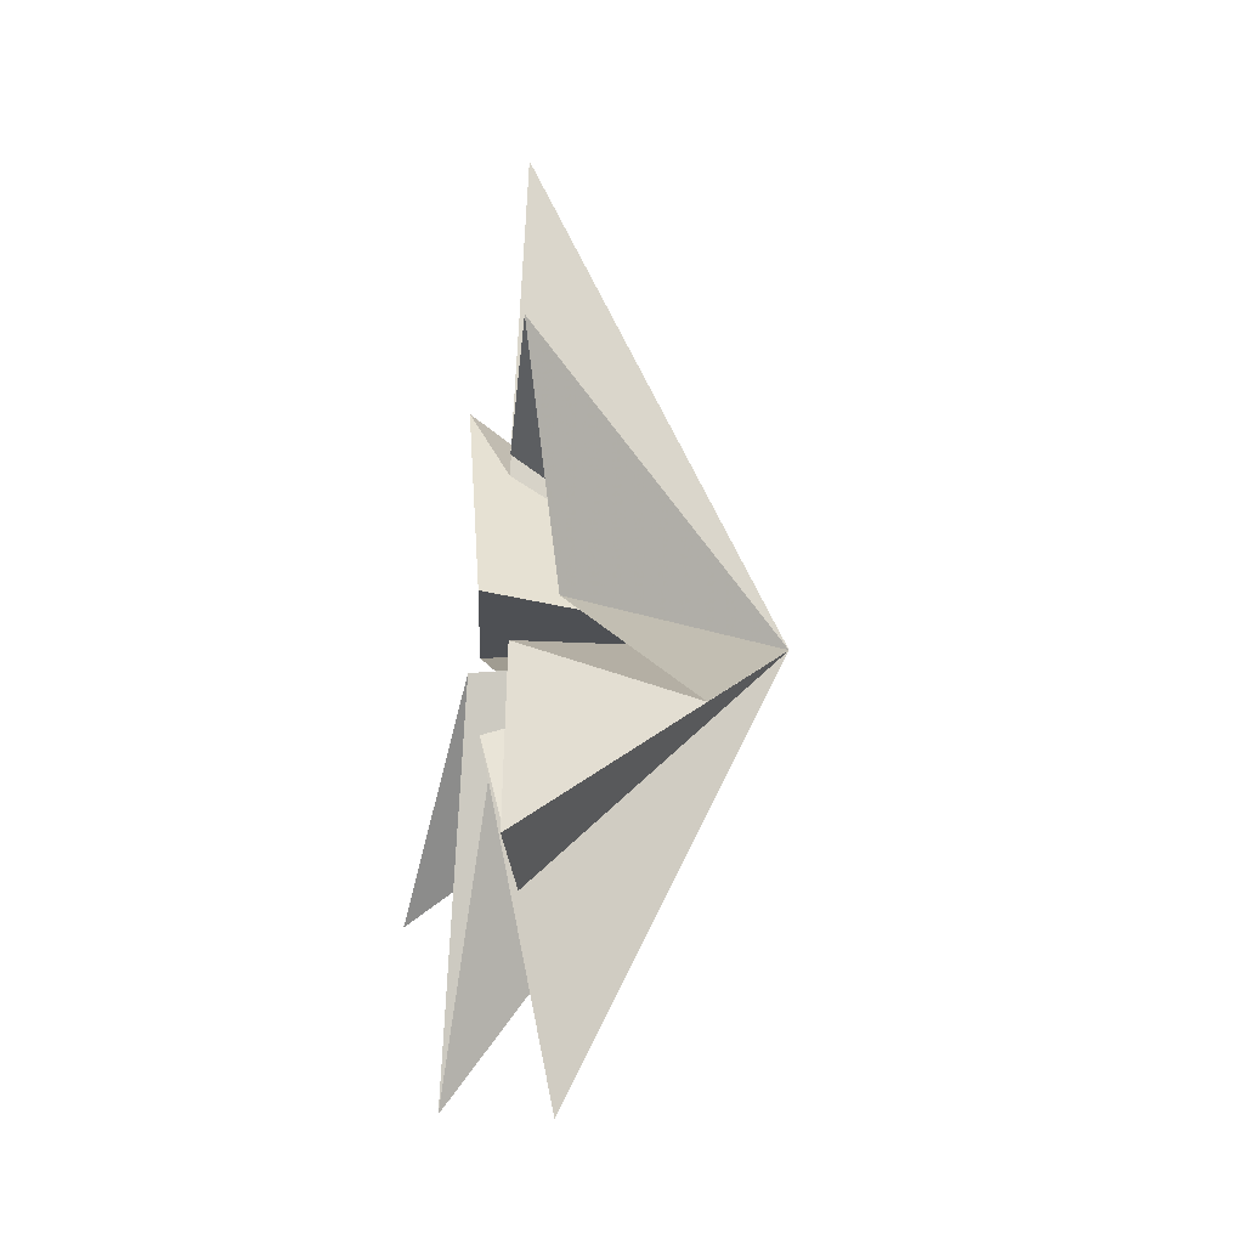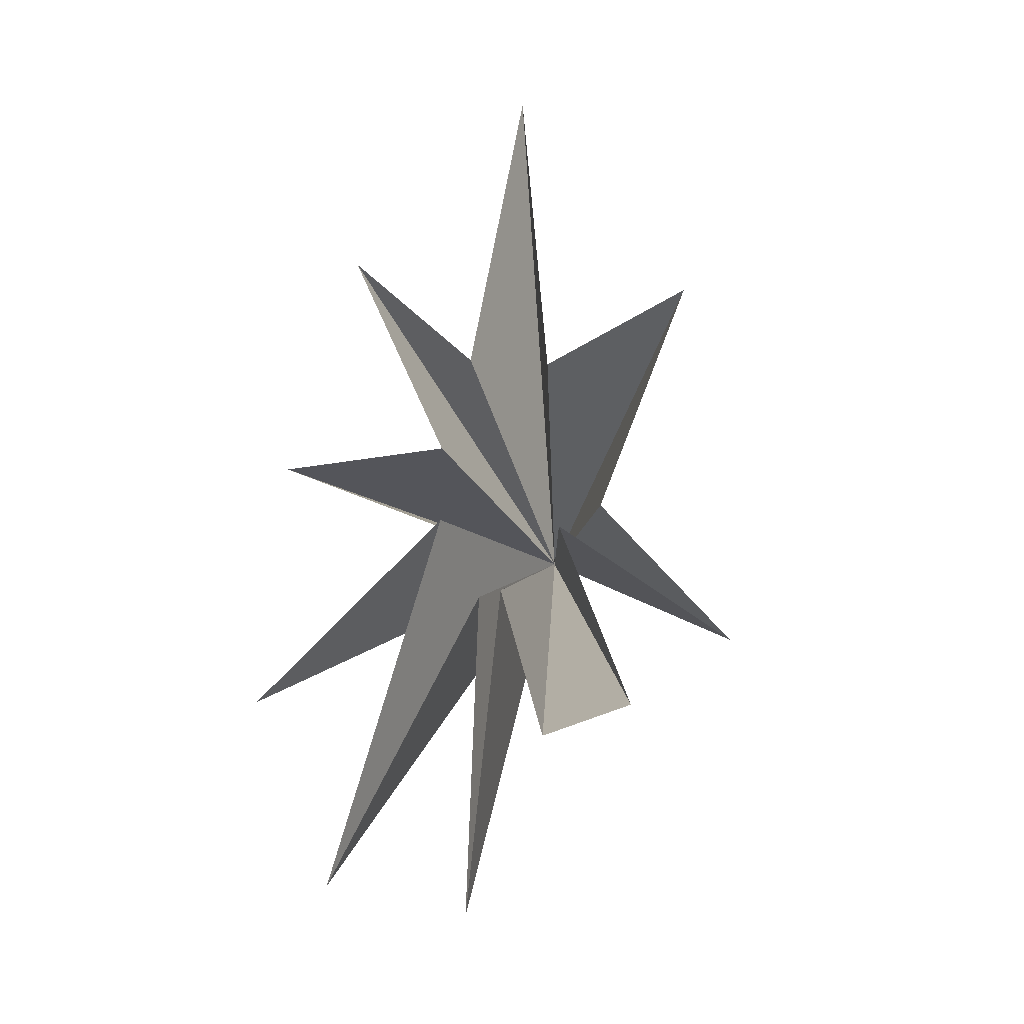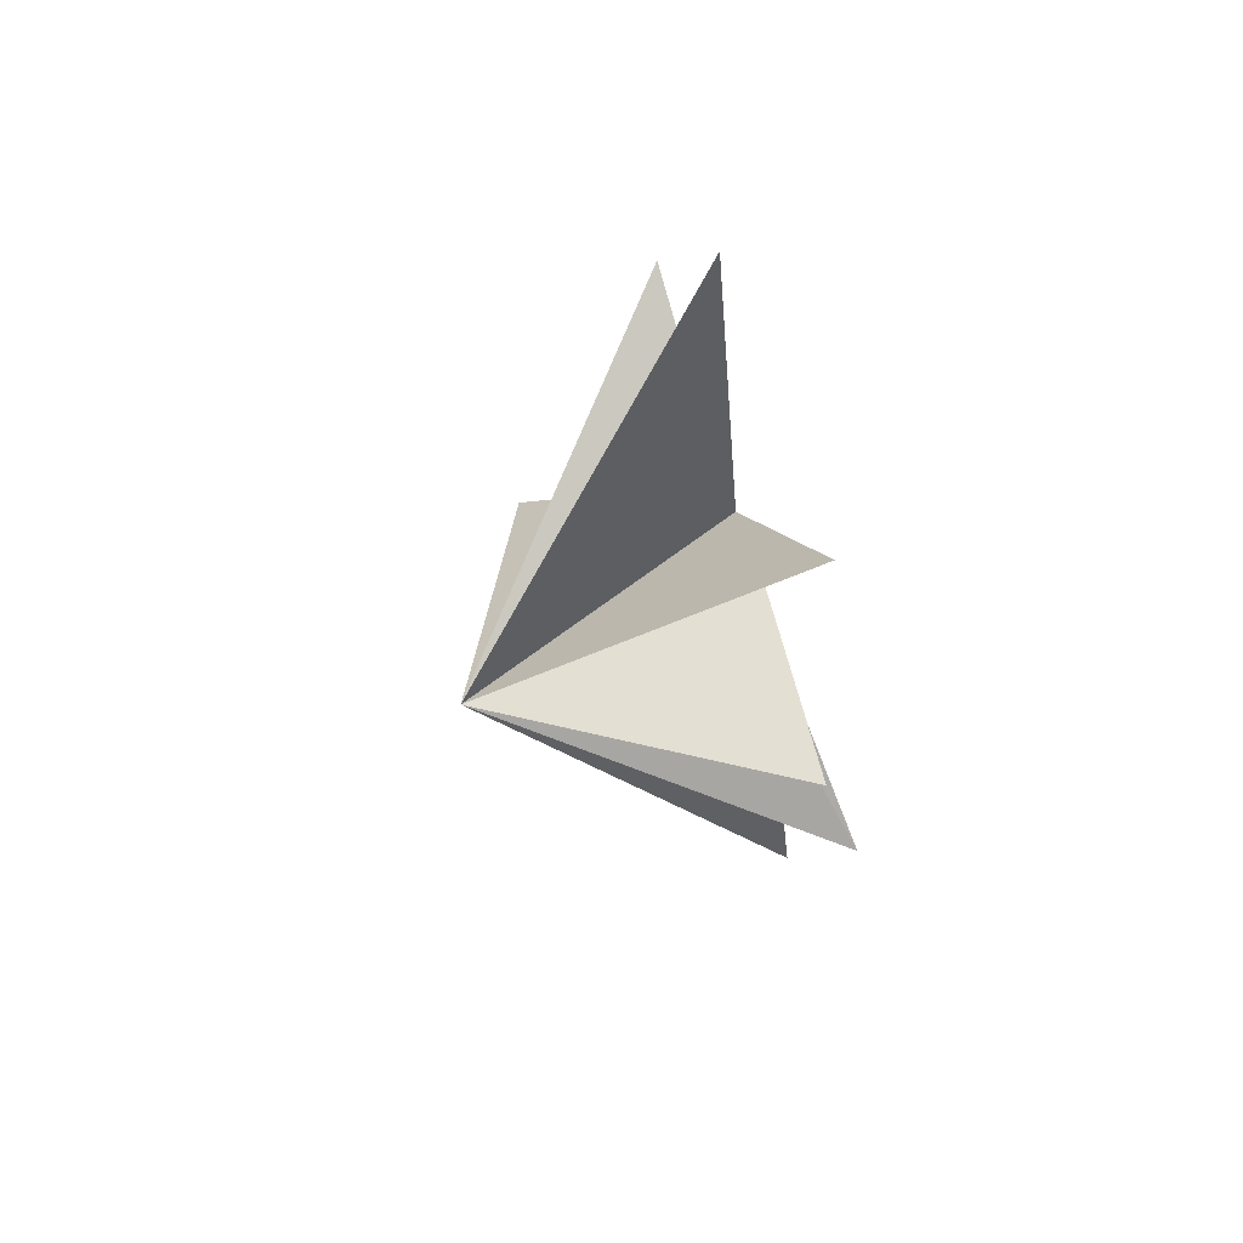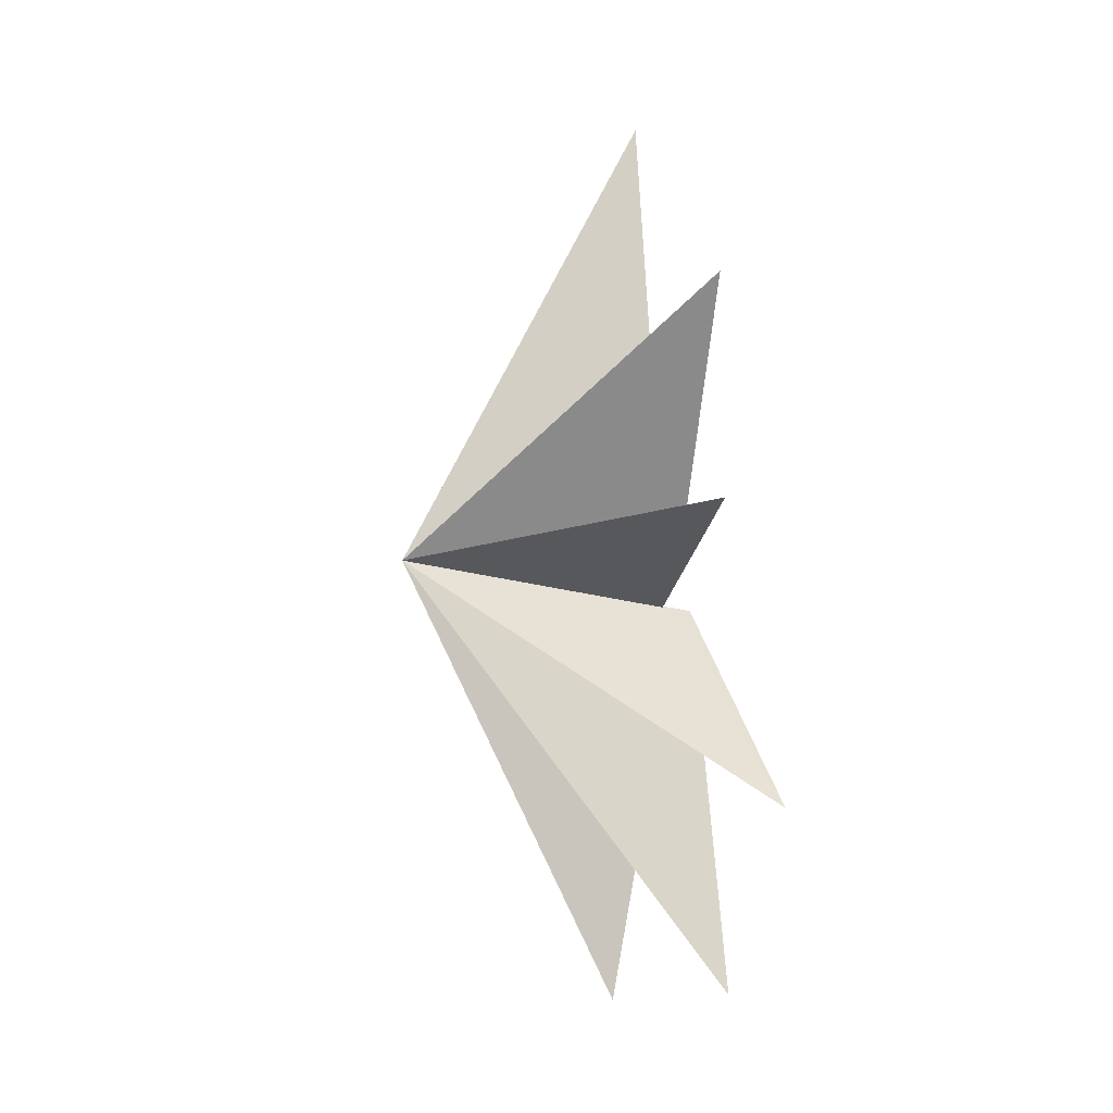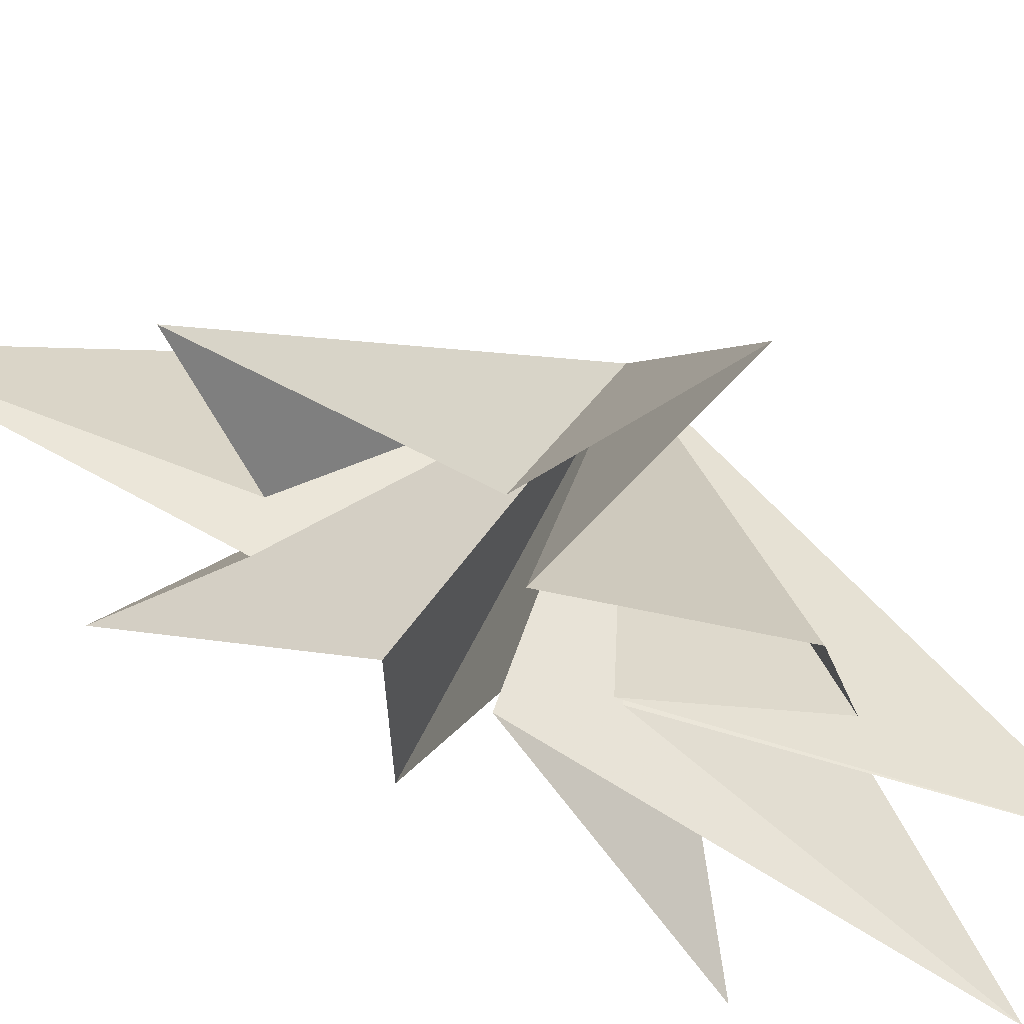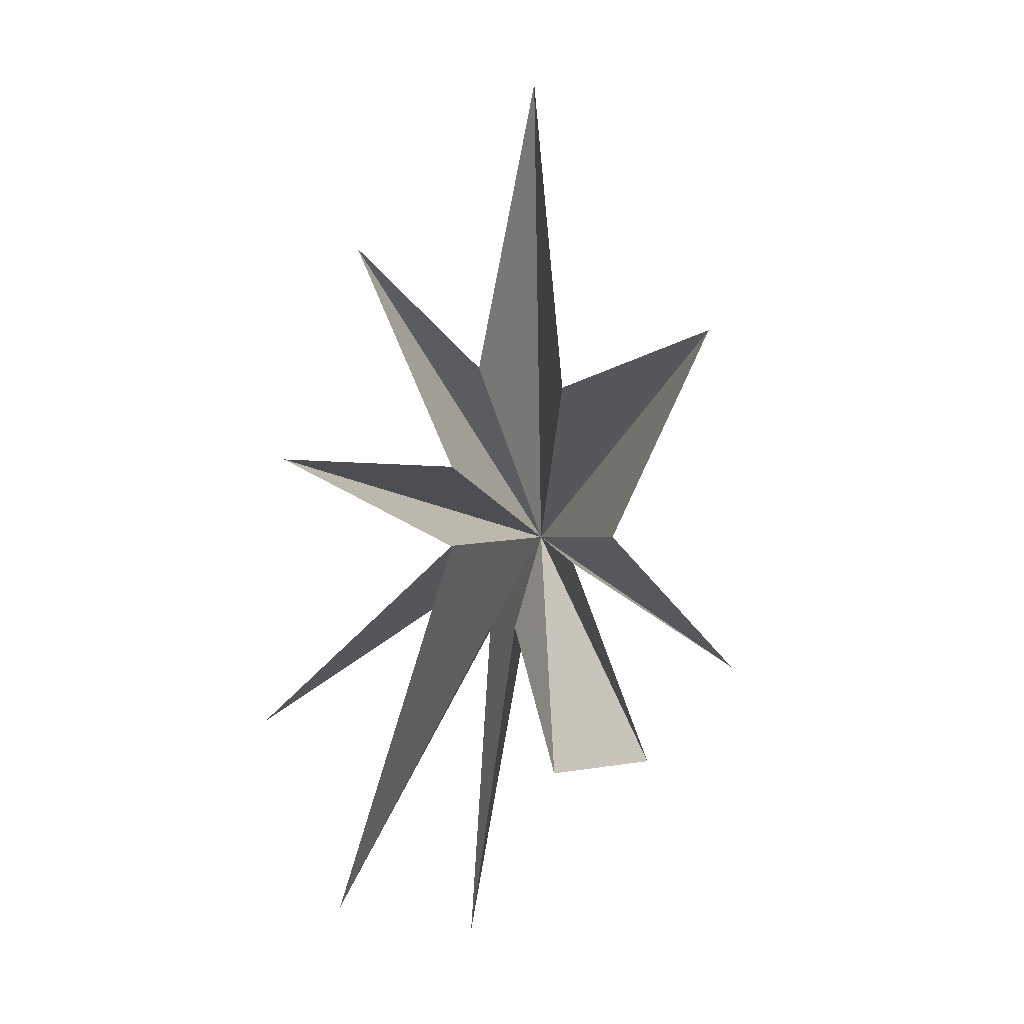
<metadata>
{"format":"obj","ext":"obj","renderer":"f3d","projection":"perspective","resolution":1024,"background":"white","views":[{"elev":-25.0,"azim":161.6,"up":"+Z"},{"elev":-22.0,"azim":109.0,"up":"+Z"},{"elev":65.0,"azim":-28.0,"up":"+Z"},{"elev":0.7,"azim":-22.0,"up":"+Z"},{"elev":46.5,"azim":117.5,"up":"+Y"},{"elev":-9.5,"azim":103.3,"up":"+Z"}]}
</metadata>
<code>
v -0.1328 0.582 -5.904
v 0.4784 -0.1934 -2.613
v -1.576 -1.733 -9.495
v 0.0202 -0.8811 -2.542
v 0.8549 2.886 -5.679
v -0.004596 -4.449 -8.938
v 0.3615 -1.725 -0.6588
v 0.4539 -6.185 -4.657
v -0.4216 -1.927 -0.5604
v -1.101 -6.443 1.88
v 0.1796 -1.788 1.248
v -0.1452 -4.292 6.856
v -0.2873 -1.253 3.72
v -0.1805 0.1382 10.7
v 0.2958 0.9004 2.983
v 1.05 4.435 3.951
v -0.449 1.922 -0.4606
v -2.458 4.387 -3.366
v 0.316 1.149 -1.167
v -6.376 -1.084 0.5332
f 3 4 20
f 20 2 3
f 1 2 20
f 4 6 20
f 6 7 20
f 20 7 8
f 8 9 20
f 5 20 19
f 18 19 20
f 13 14 20
f 5 1 20
f 9 10 20
f 10 11 20
f 20 11 12
f 12 13 20
f 14 15 20
f 17 20 16
f 20 17 18
f 16 20 15

</code>
